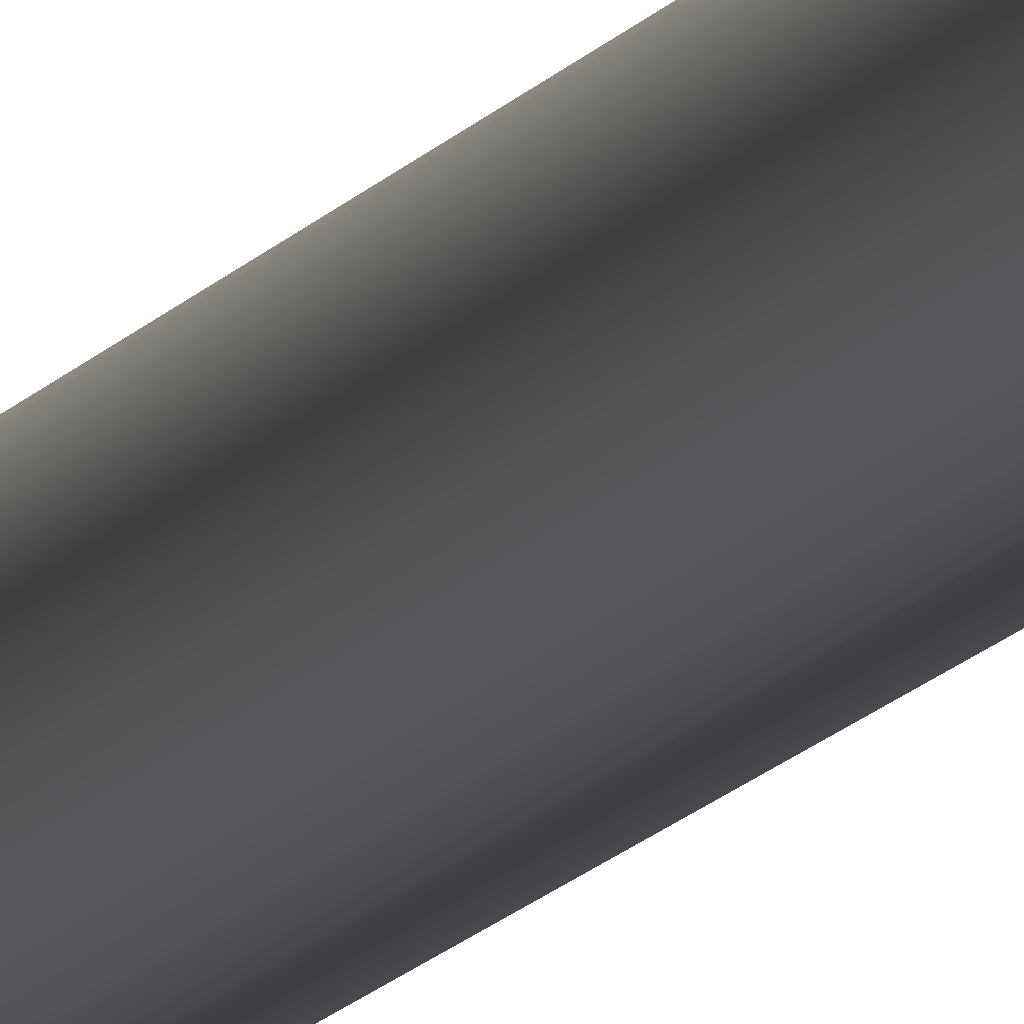
<metadata>
{"format":"obj","ext":"obj","renderer":"f3d","projection":"perspective","resolution":1024,"background":"white","views":[{"elev":-5.5,"azim":-9.3,"up":"+Z"}]}
</metadata>
<code>
o Mesh1_Group1_Model
v 2.165 25.5 1.251
v 2.415 25.5 0.6477
v 2.415 350 0.6478
v 2.165 350 1.251
v -2.165 25.5 1.251
v -2.415 25.5 0.6477
v -2.5 25.5 0.000695
v -2.415 25.5 -0.6464
v -2.165 25.5 -1.249
v 2.165 25.5 -1.249
v 2.415 25.5 -0.6464
v 2.5 25.5 0.000695
v 2.165 20 1.251
v -2.165 20 1.251
v 1.768 350 1.769
v 1.768 18.78 1.768
v 1.875 18.92 1.629
v 2.091 19.44 1.347
v 1.25 350 2.166
v 1.25 18.25 2.166
v 1.531 18.47 1.95
v 0.647 350 2.416
v 0.647 17.94 2.416
v 1.083 18.12 2.235
v -0 350 2.501
v -0 17.83 2.501
v 0.5604 17.91 2.427
v -0.647 350 2.416
v -0.647 17.94 2.416
v -0.5604 17.91 2.427
v -1.25 350 2.166
v -1.25 18.25 2.166
v -1.083 18.12 2.235
v -1.768 350 1.769
v -1.768 18.78 1.768
v -1.531 18.47 1.95
v -2.091 19.44 1.347
v -1.875 18.92 1.629
v -2.165 350 1.251
v -2.091 19.44 1.251
v -1.875 18.92 1.251
v -1.531 18.47 1.251
v -1.083 18.12 1.251
v -0.5604 17.91 1.251
v -0 17.83 1.251
v 0.5604 17.91 1.251
v 1.083 18.12 1.251
v 1.531 18.47 1.251
v 1.875 18.92 1.251
v 2.091 19.44 1.251
v -2.5 350 0.000748
v -2.415 350 0.6478
v 2.5 350 0.000748
v 2.415 350 -0.6463
v 2.165 350 -1.249
v 1.768 350 -1.767
v 1.25 350 -2.164
v 0.647 350 -2.414
v -0 350 -2.499
v -0.647 350 -2.414
v -1.25 350 -2.164
v -1.768 350 -1.767
v -2.165 350 -1.249
v -2.415 350 -0.6463
v -1.768 18.78 -1.767
v -1.875 18.92 -1.627
v -2.091 19.44 -1.345
v -2.165 20 -1.249
v -1.25 18.25 -2.164
v -1.531 18.47 -1.949
v -0.647 17.94 -2.414
v -1.083 18.12 -2.234
v -0 17.83 -2.499
v -0.5604 17.91 -2.426
v 0.647 17.94 -2.414
v 0.5604 17.91 -2.426
v 1.25 18.25 -2.164
v 1.083 18.12 -2.234
v 1.768 18.78 -1.767
v 1.531 18.47 -1.949
v 2.165 20 -1.249
v 2.091 19.44 -1.345
v 1.875 18.92 -1.627
v 2.091 19.44 -1.249
v -2.091 19.44 -1.249
v -1.875 18.92 -1.249
v -1.531 18.47 -1.249
v -1.083 18.12 -1.249
v -0.5604 17.91 -1.249
v -0 17.83 -1.249
v 0.5604 17.91 -1.249
v 1.083 18.12 -1.249
v 1.531 18.47 -1.249
v 1.875 18.92 -1.249
f 1 2 3 4
f 2 1 5 6 7 8 9 10 11 12
f 1 13 14 5
f 15 16 17 18 13 1 4
f 19 20 21 16 15
f 22 23 24 20 19
f 25 26 27 23 22
f 28 29 30 26 25
f 31 32 33 29 28
f 34 35 36 32 31
f 5 14 37 38 35 34 39
f 40 37 14
f 41 38 37 40
f 42 36 35 38 41
f 43 33 32 36 42
f 44 30 29 33 43
f 45 26 30 44
f 46 27 26 45
f 47 24 23 27 46
f 48 21 20 24 47
f 49 17 16 21 48
f 50 18 17 49
f 50 13 18
f 40 14 13 50 49 48 47 46 45 44 43 42 41
f 51 52 39 34 31 28 25 22 19 15 4 3 53 54 55 56 57 58 59 60 61 62 63 64
f 7 6 52 51
f 6 5 39 52
f 8 7 51 64
f 9 8 64 63
f 62 65 66 67 68 9 63
f 61 69 70 65 62
f 60 71 72 69 61
f 59 73 74 71 60
f 58 75 76 73 59
f 57 77 78 75 58
f 56 79 80 77 57
f 10 81 82 83 79 56 55
f 9 68 81 10
f 84 81 68 85 86 87 88 89 90 91 92 93 94
f 84 82 81
f 94 83 82 84
f 93 80 79 83 94
f 92 78 77 80 93
f 91 76 75 78 92
f 90 73 76 91
f 89 74 73 90
f 88 72 71 74 89
f 87 70 69 72 88
f 86 66 65 70 87
f 85 67 66 86
f 85 68 67
f 11 10 55 54
f 12 11 54 53
f 2 12 53 3
o Mesh2_Group2_Model
v 0.7244 19.81 -2.599
v 0.6495 19.62 -2.599
v 0.5303 19.47 -2.599
v 0.375 19.35 -2.599
v 0.1941 19.28 -2.599
v -0 19.25 -2.599
v -0.1941 19.28 -2.599
v -0.375 19.35 -2.599
v -0.5303 19.47 -2.599
v -0.6495 19.62 -2.599
v -0.7244 19.81 -2.599
v -0.75 20 -2.599
v -0.7244 20.19 -2.599
v -0.6495 20.38 -2.599
v -0.5303 20.53 -2.599
v -0.375 20.65 -2.599
v -0.1941 20.72 -2.599
v -0 20.75 -2.599
v 0.1941 20.72 -2.599
v 0.375 20.65 -2.599
v 0.5303 20.53 -2.599
v 0.6495 20.38 -2.599
v 0.7244 20.19 -2.599
v 0.75 20 -2.599
v 0.7244 19.81 2.601
v 0.6495 19.62 2.601
v 0.75 20 2.601
v 0.7244 20.19 2.601
v 0.6495 20.38 2.601
v 0.5303 20.53 2.601
v 0.375 20.65 2.601
v 0.1941 20.72 2.601
v -0 20.75 2.601
v -0.1941 20.72 2.601
v -0.375 20.65 2.601
v -0.5303 20.53 2.601
v -0.6495 20.38 2.601
v -0.7244 20.19 2.601
v -0.75 20 2.601
v -0.7244 19.81 2.601
v -0.6495 19.62 2.601
v -0.5303 19.47 2.601
v -0.375 19.35 2.601
v -0.1941 19.28 2.601
v -0 19.25 2.601
v 0.1941 19.28 2.601
v 0.375 19.35 2.601
v 0.5303 19.47 2.601
f 95 96 97 98 99 100 101 102 103 104 105 106 107 108 109 110 111 112 113 114 115 116 117 118
f 119 120 96 95
f 120 119 121 122 123 124 125 126 127 128 129 130 131 132 133 134 135 136 137 138 139 140 141 142
f 121 119 95 118
f 122 121 118 117
f 123 122 117 116
f 124 123 116 115
f 125 124 115 114
f 126 125 114 113
f 127 126 113 112
f 128 127 112 111
f 129 128 111 110
f 130 129 110 109
f 131 130 109 108
f 132 131 108 107
f 133 132 107 106
f 134 133 106 105
f 135 134 105 104
f 136 135 104 103
f 137 136 103 102
f 138 137 102 101
f 139 138 101 100
f 140 139 100 99
f 141 140 99 98
f 142 141 98 97
f 120 142 97 96

</code>
